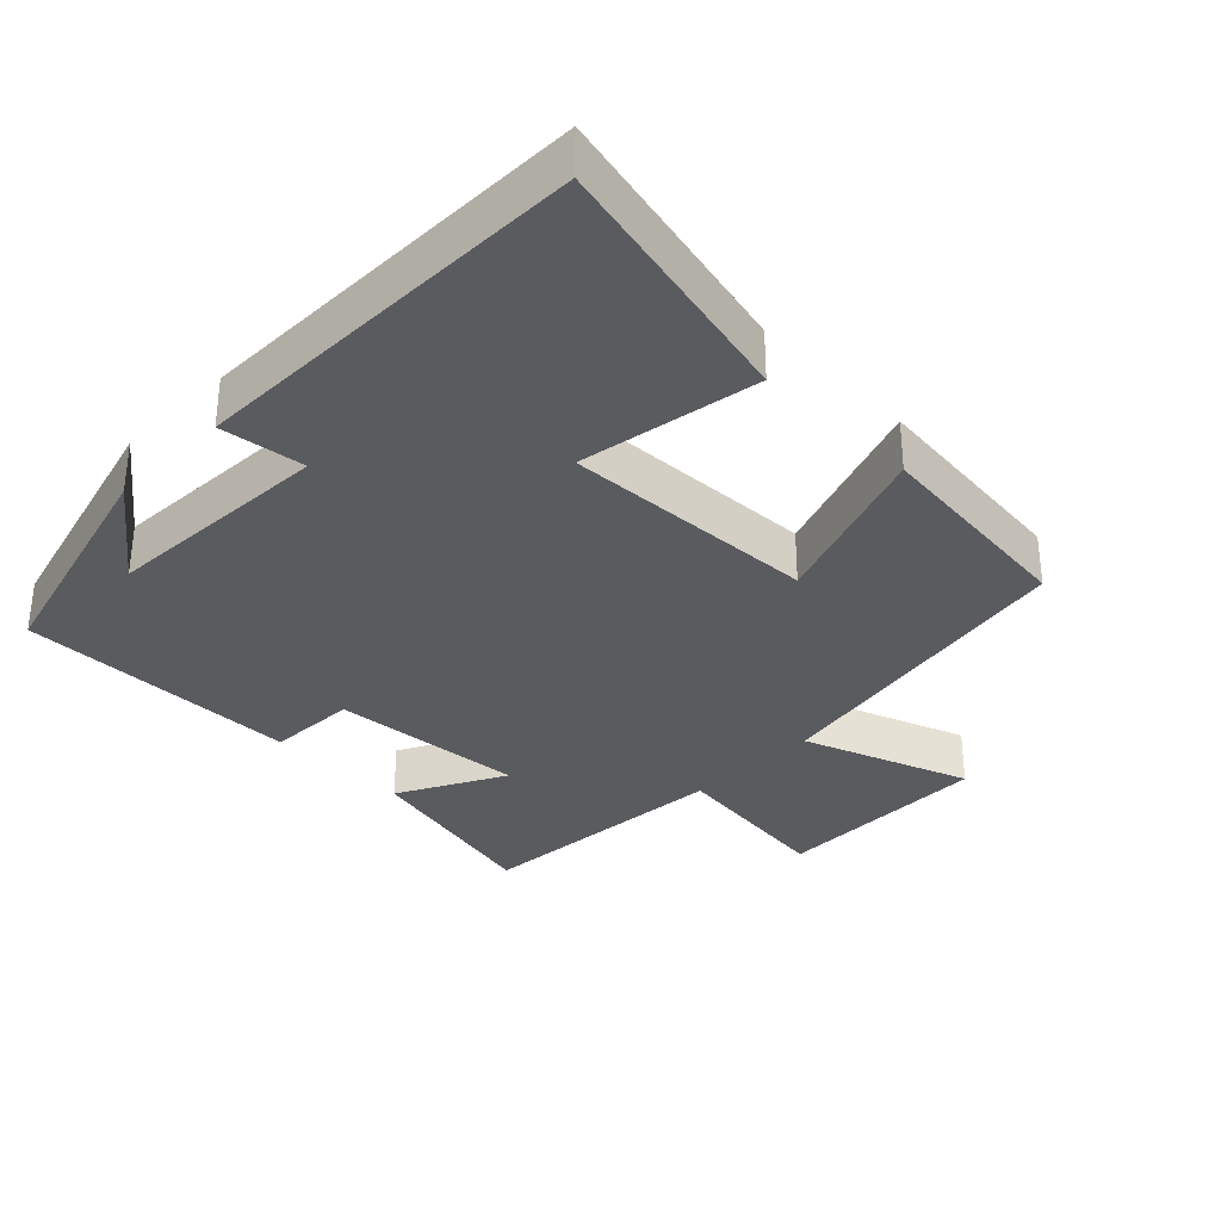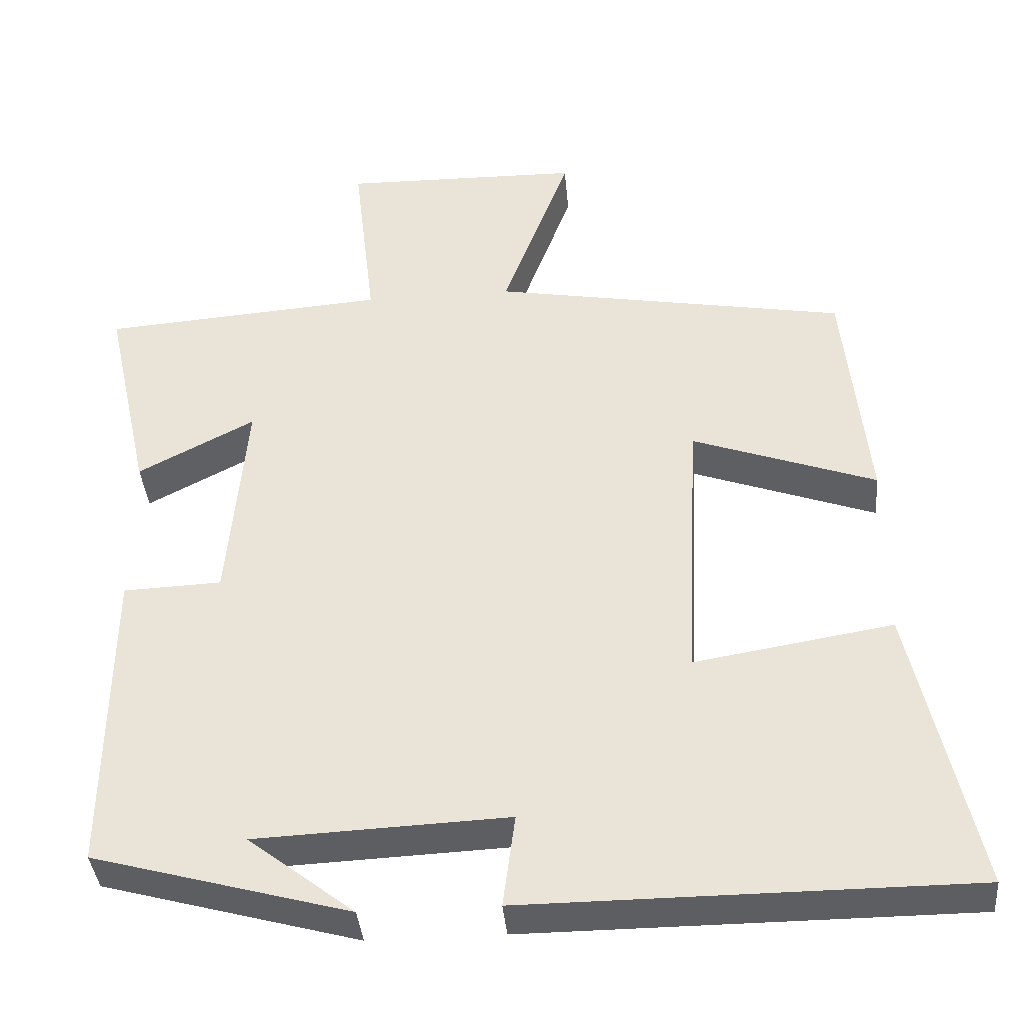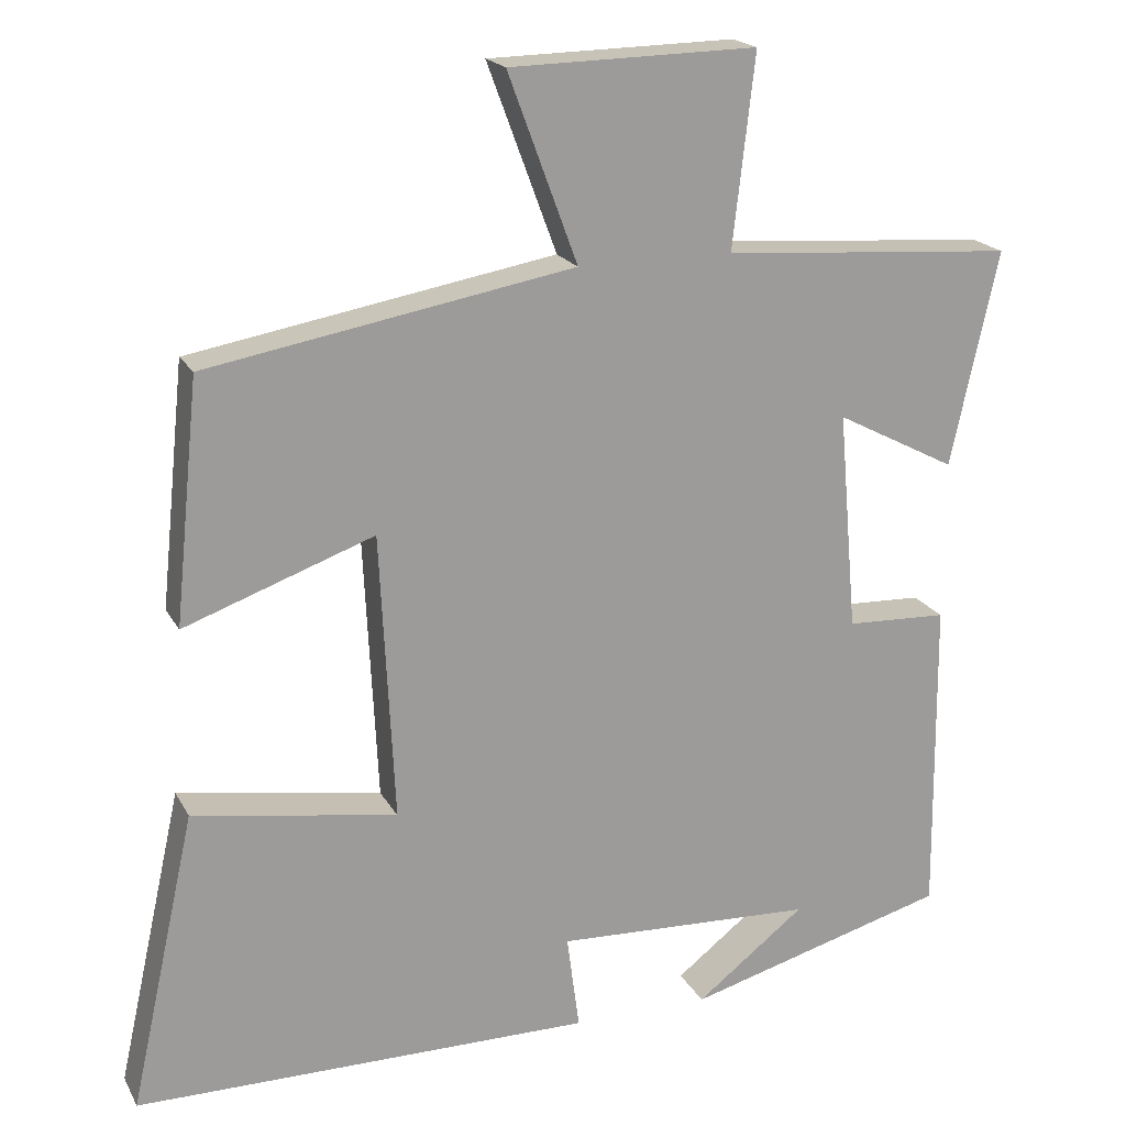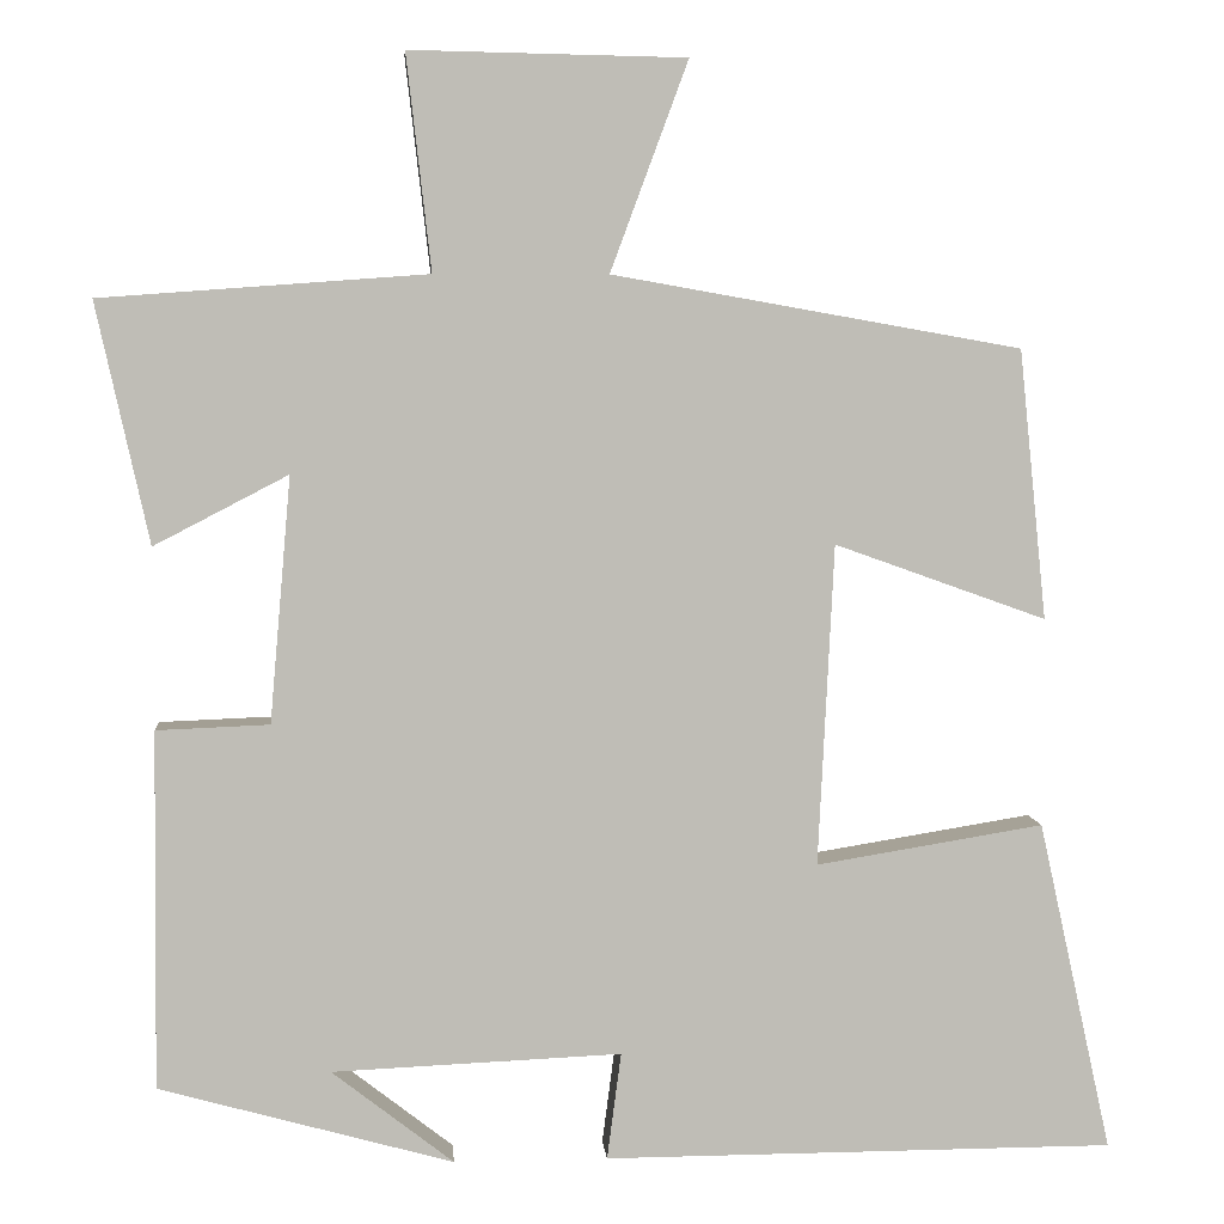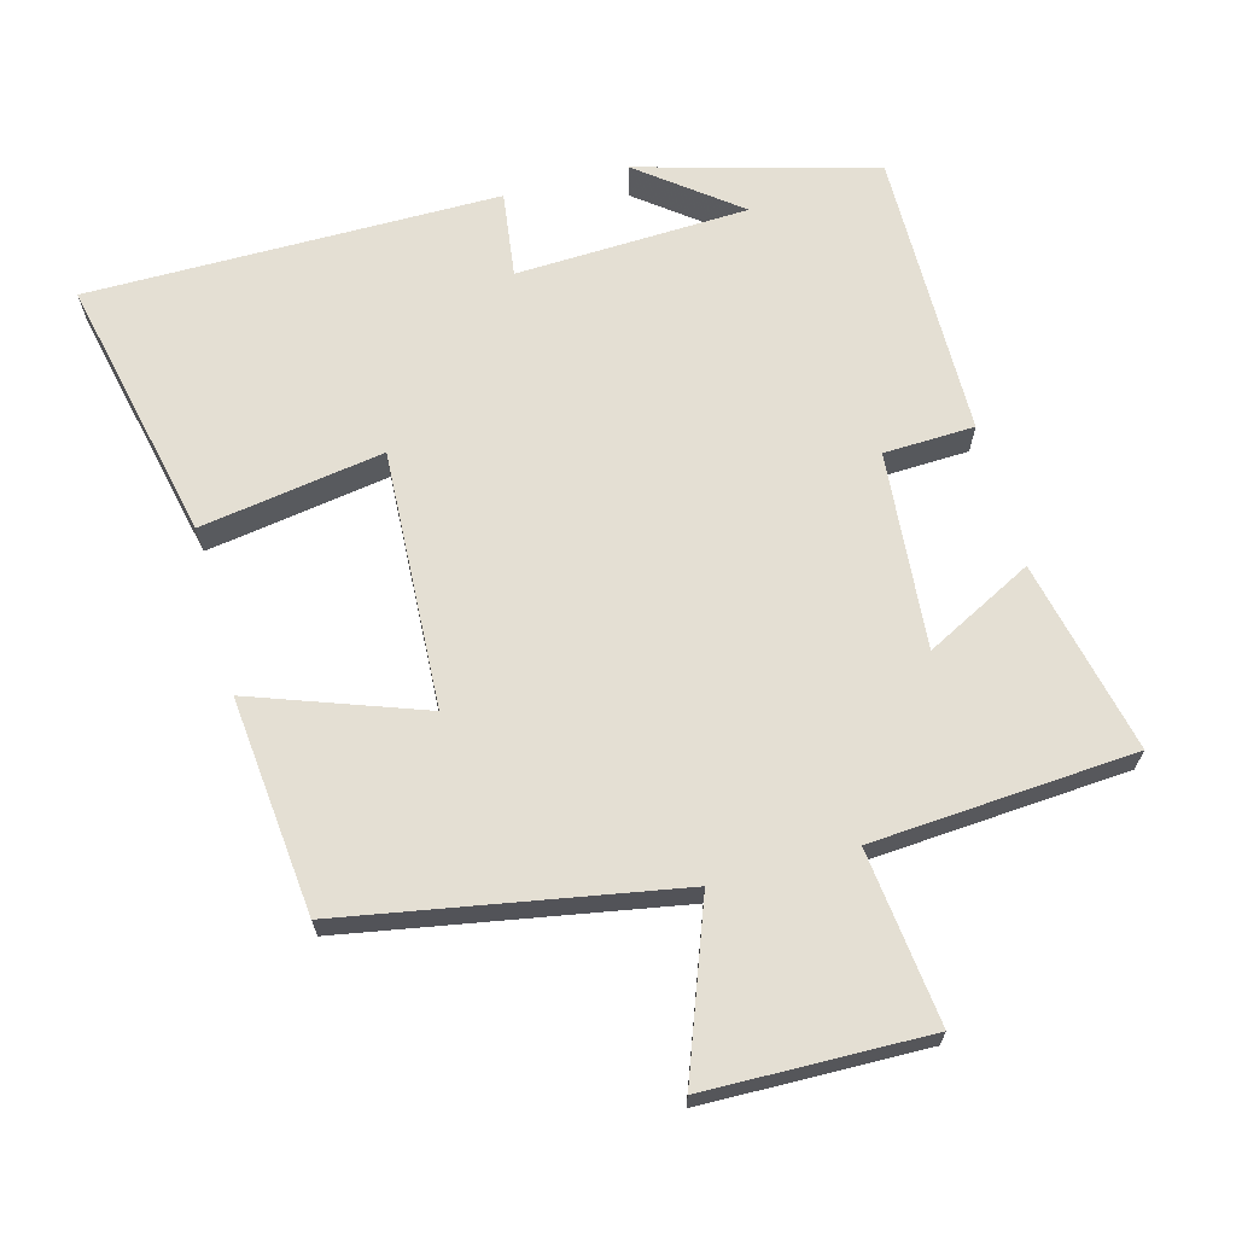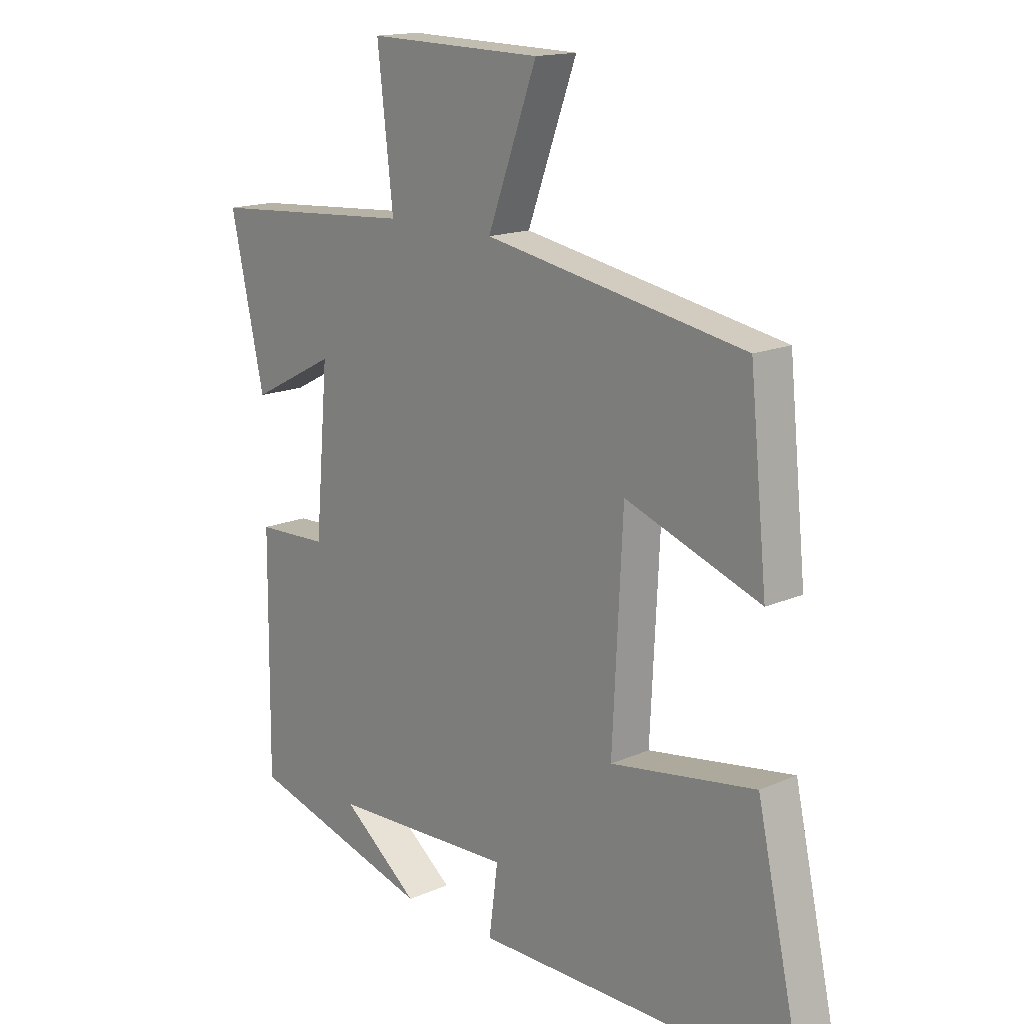
<metadata>
{"format":"obj","ext":"obj","renderer":"f3d","projection":"perspective","resolution":1024,"background":"white","views":[{"elev":-33.1,"azim":-134.9,"up":"+Y"},{"elev":-38.6,"azim":-174.9,"up":"+Z"},{"elev":19.4,"azim":-21.0,"up":"+Z"},{"elev":5.4,"azim":175.3,"up":"+Z"},{"elev":66.7,"azim":-15.1,"up":"+Y"},{"elev":15.9,"azim":-132.3,"up":"+Z"}]}
</metadata>
<code>
v 0.504 0.07 -0.408
v 0.171 0.07 -0.5
v 0.309 0.07 -0.393
v -0.019 0.07 -0.379
v -0.003 0.07 -0.5
v -0.583 0.07 -0.498
v -0.5 0.07 -0.123
v -0.242 0.07 -0.165
v -0.26 0.07 0.199
v -0.5 0.07 0.113
v -0.469 0.07 0.418
v -0.006 0.07 0.5
v -0.094 0.07 0.737
v 0.218 0.07 0.743
v 0.19 0.07 0.5
v 0.56 0.07 0.473
v 0.5 0.07 0.201
v 0.348 0.07 0.28
v 0.372 0.07 0.002
v 0.5 0.07 -0.003
v 0.504 0 -0.408
v 0.171 0 -0.5
v 0.309 0 -0.393
v -0.019 0 -0.379
v -0.003 0 -0.5
v -0.583 0 -0.498
v -0.5 0 -0.123
v -0.242 0 -0.165
v -0.26 0 0.199
v -0.5 0 0.113
v -0.469 0 0.418
v -0.006 0 0.5
v -0.094 0 0.737
v 0.218 0 0.743
v 0.19 0 0.5
v 0.56 0 0.473
v 0.5 0 0.201
v 0.348 0 0.28
v 0.372 0 0.002
v 0.5 0 -0.003
f 19 20 1
f 15 16 17 18
f 15 18 19
f 12 13 14 15
f 9 10 11 12
f 8 9 12 15
f 5 6 7 8
f 4 5 8
f 3 4 8 15
f 1 2 3
f 1 3 15 19
f 21 40 39
f 38 37 36 35
f 39 38 35
f 35 34 33 32
f 32 31 30 29
f 35 32 29 28
f 28 27 26 25
f 28 25 24
f 35 28 24 23
f 23 22 21
f 39 35 23 21
f 1 21 22 2
f 2 22 23 3
f 3 23 24 4
f 4 24 25 5
f 5 25 26 6
f 6 26 27 7
f 7 27 28 8
f 8 28 29 9
f 9 29 30 10
f 10 30 31 11
f 11 31 32 12
f 12 32 33 13
f 13 33 34 14
f 14 34 35 15
f 15 35 36 16
f 16 36 37 17
f 17 37 38 18
f 18 38 39 19
f 19 39 40 20
f 20 40 21 1

</code>
